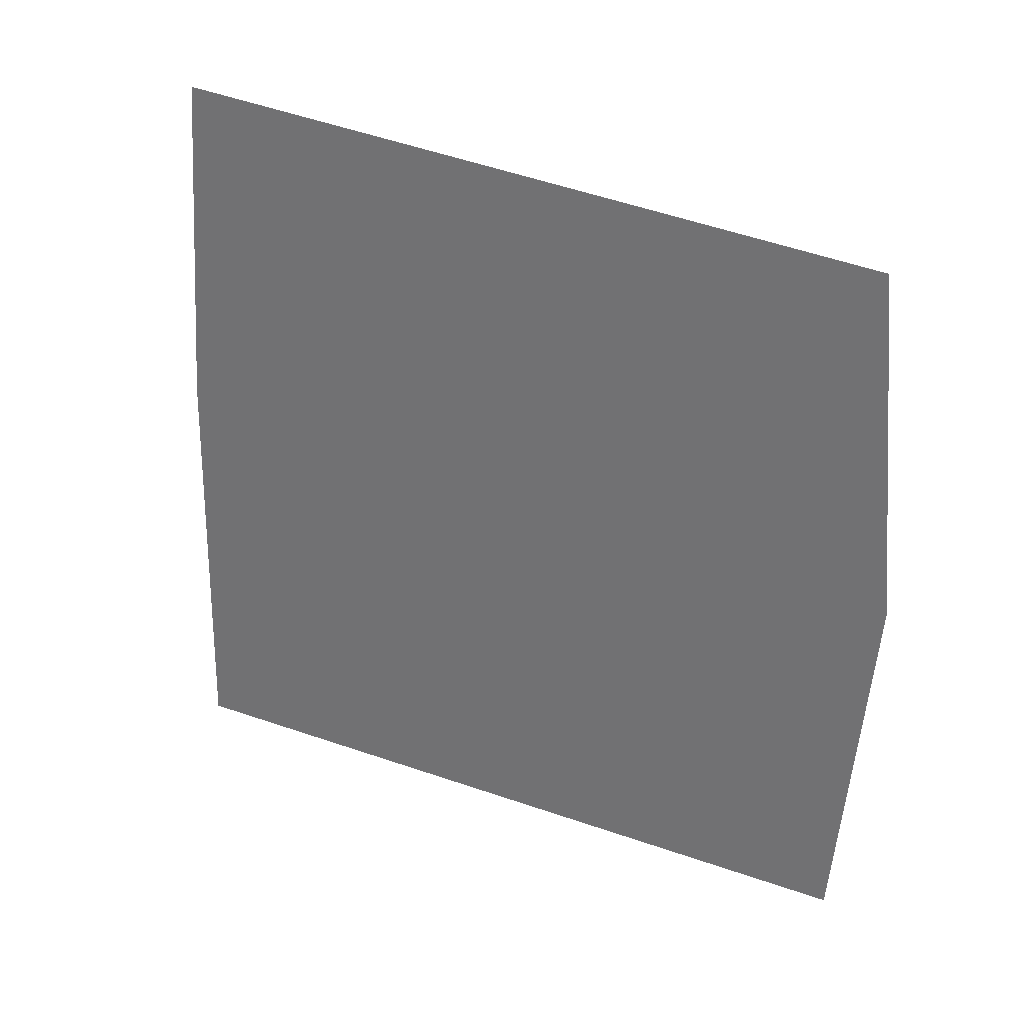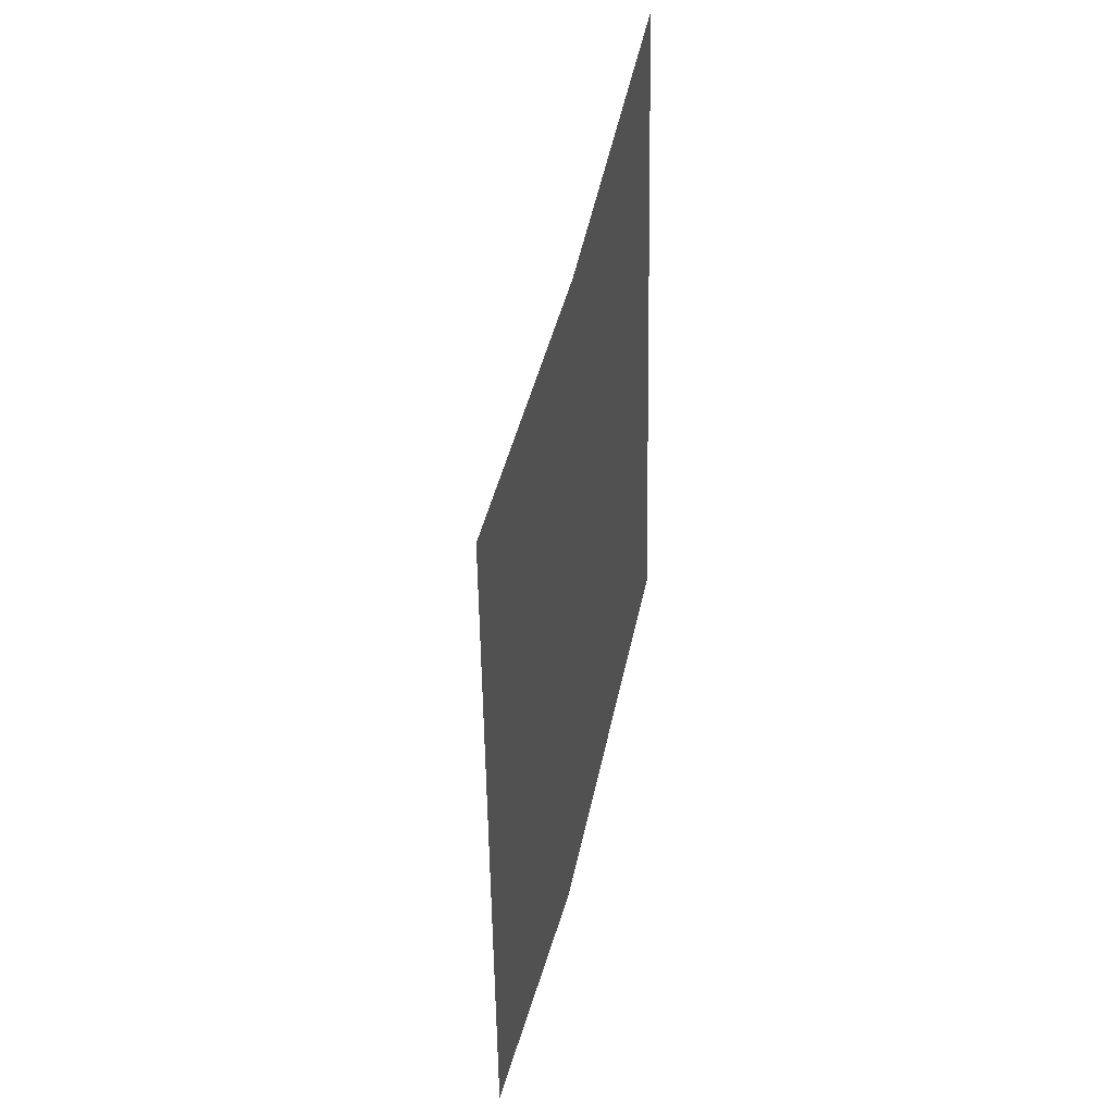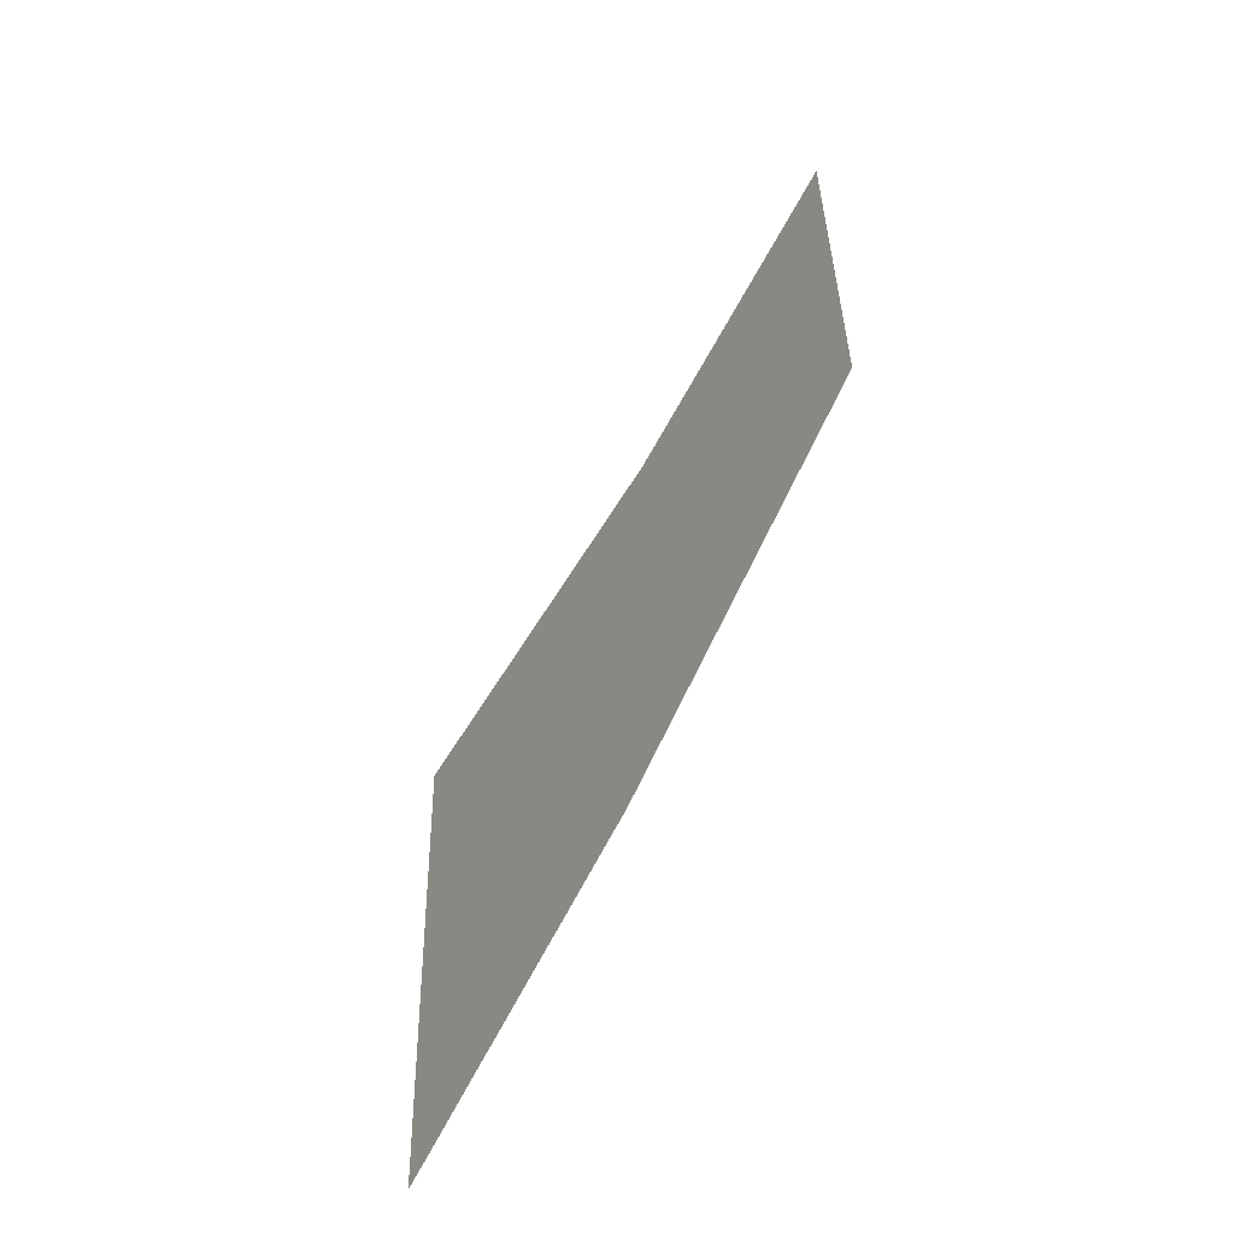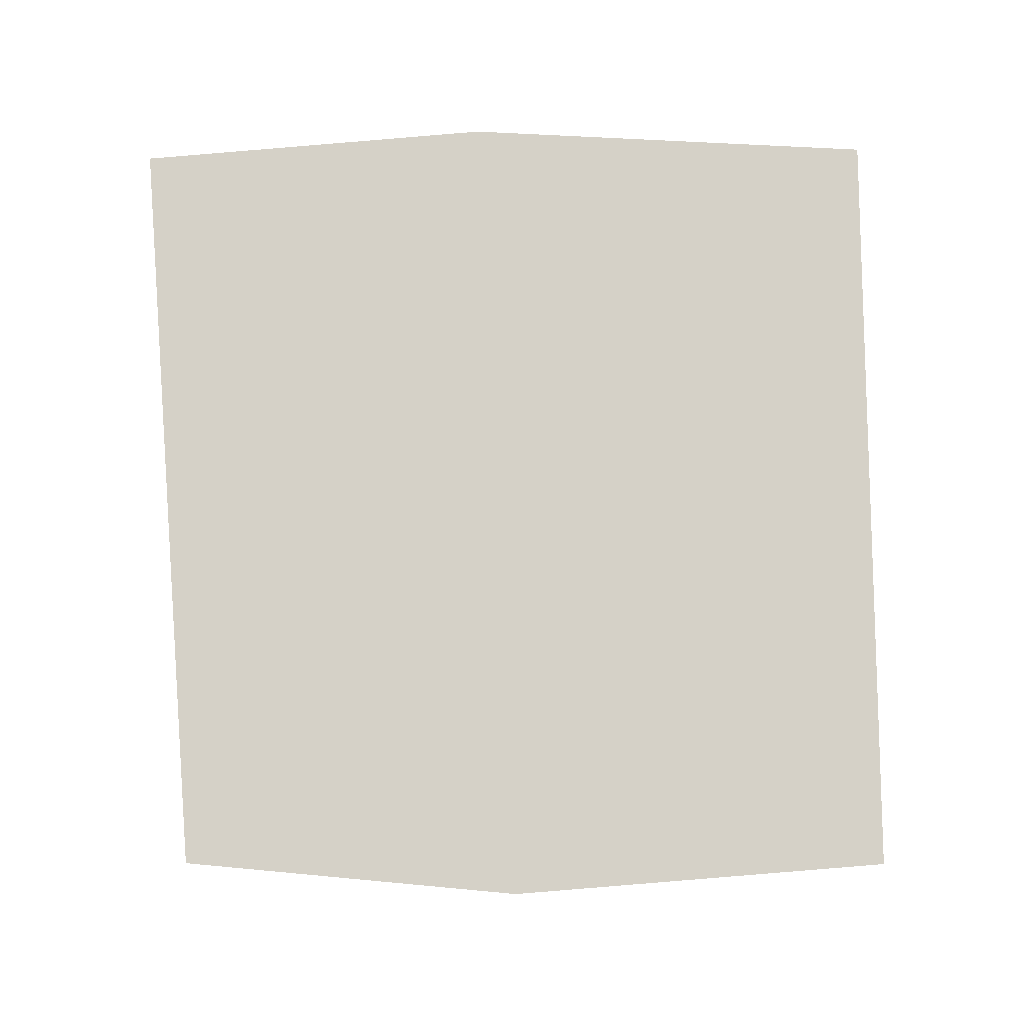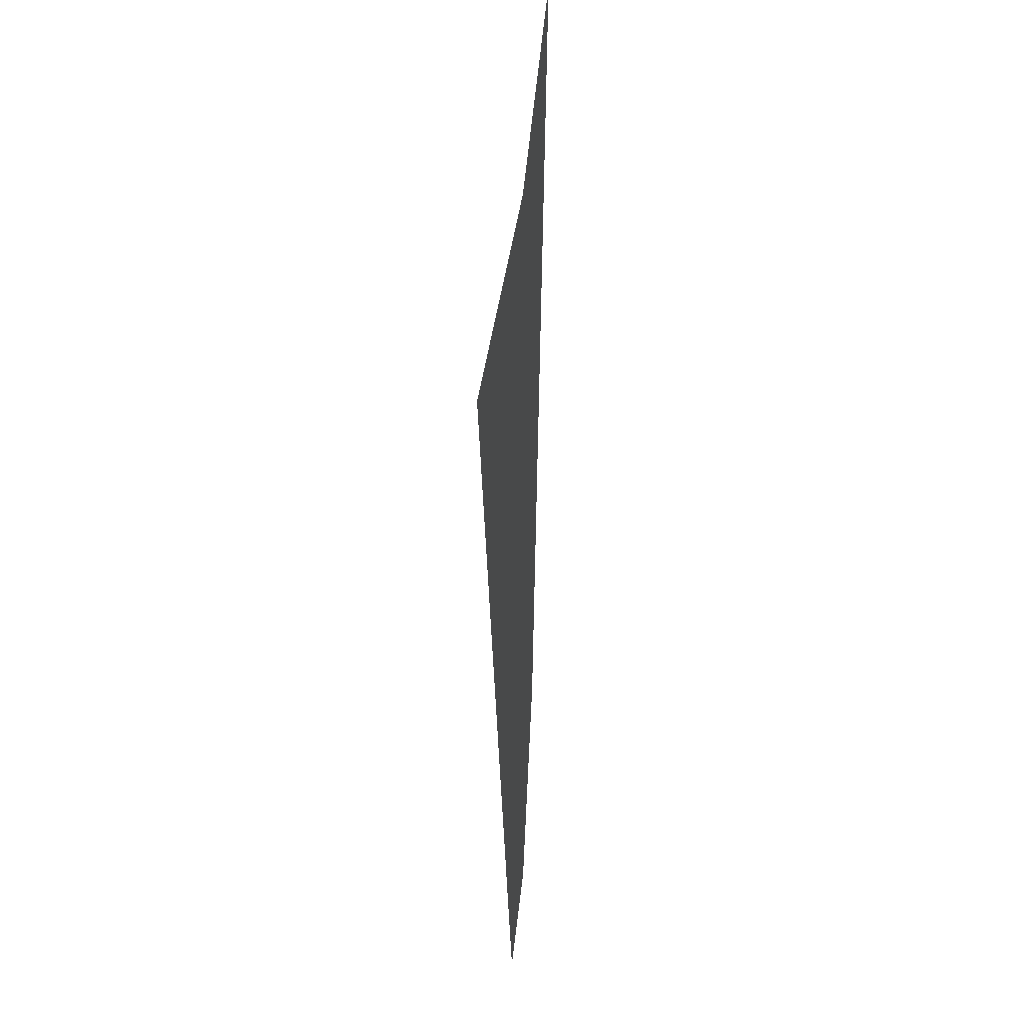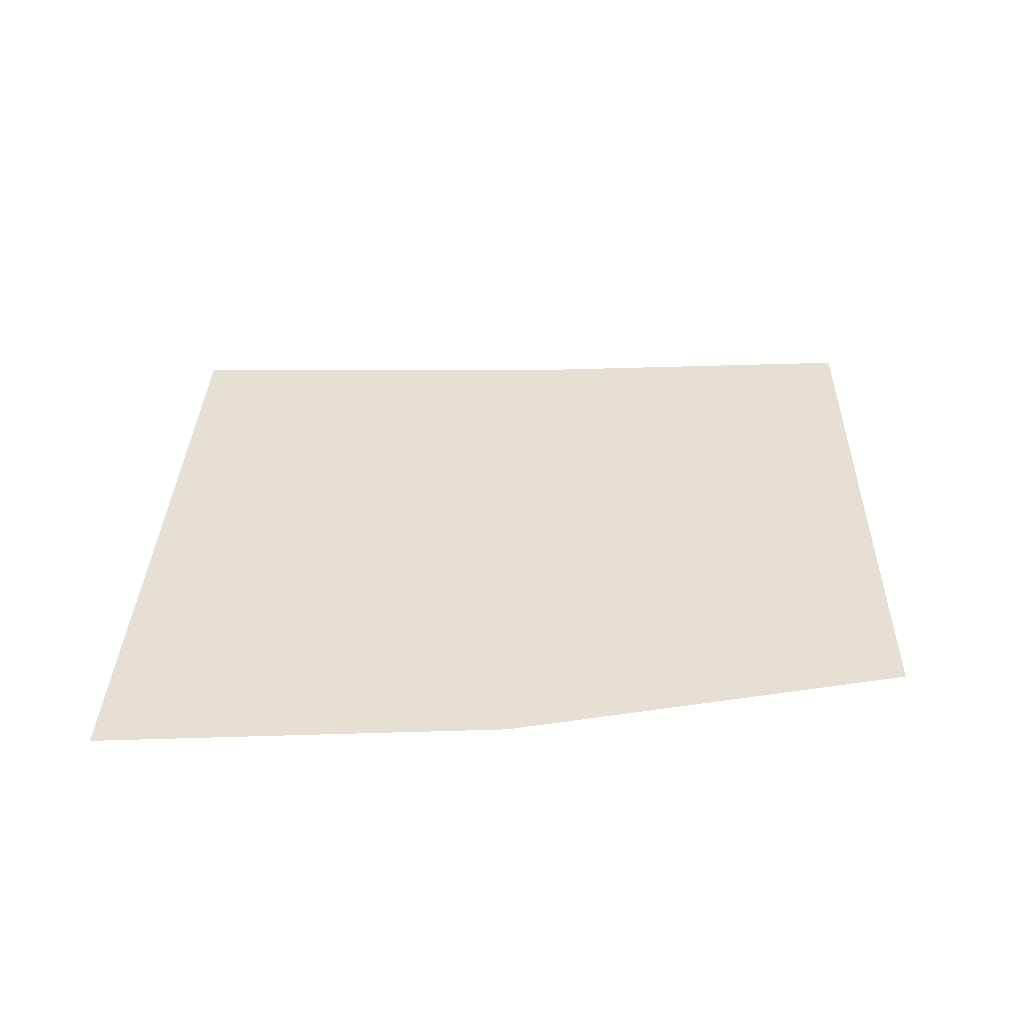
<metadata>
{"format":"obj","ext":"obj","renderer":"f3d","projection":"perspective","resolution":1024,"background":"white","views":[{"elev":30.8,"azim":118.8,"up":"+Y"},{"elev":-45.6,"azim":168.2,"up":"+Z"},{"elev":-71.2,"azim":151.5,"up":"+Z"},{"elev":-0.5,"azim":-86.0,"up":"+Z"},{"elev":-30.7,"azim":176.5,"up":"+Z"},{"elev":-63.0,"azim":93.7,"up":"+Z"}]}
</metadata>
<code>
v 0.055 -0.02538 -0.5776
v 0.036 -0.6017 -0.5203
v 0.107 -0.5694 0.6084
v 0.05603 0.03565 0.6356
v 0.07901 0.511 -0.5385
v 0.05236 0.565 0.5985
g polySurface9_1712_182
f 1 3 2
f 3 1 4
f 4 1 5
f 4 5 6

</code>
